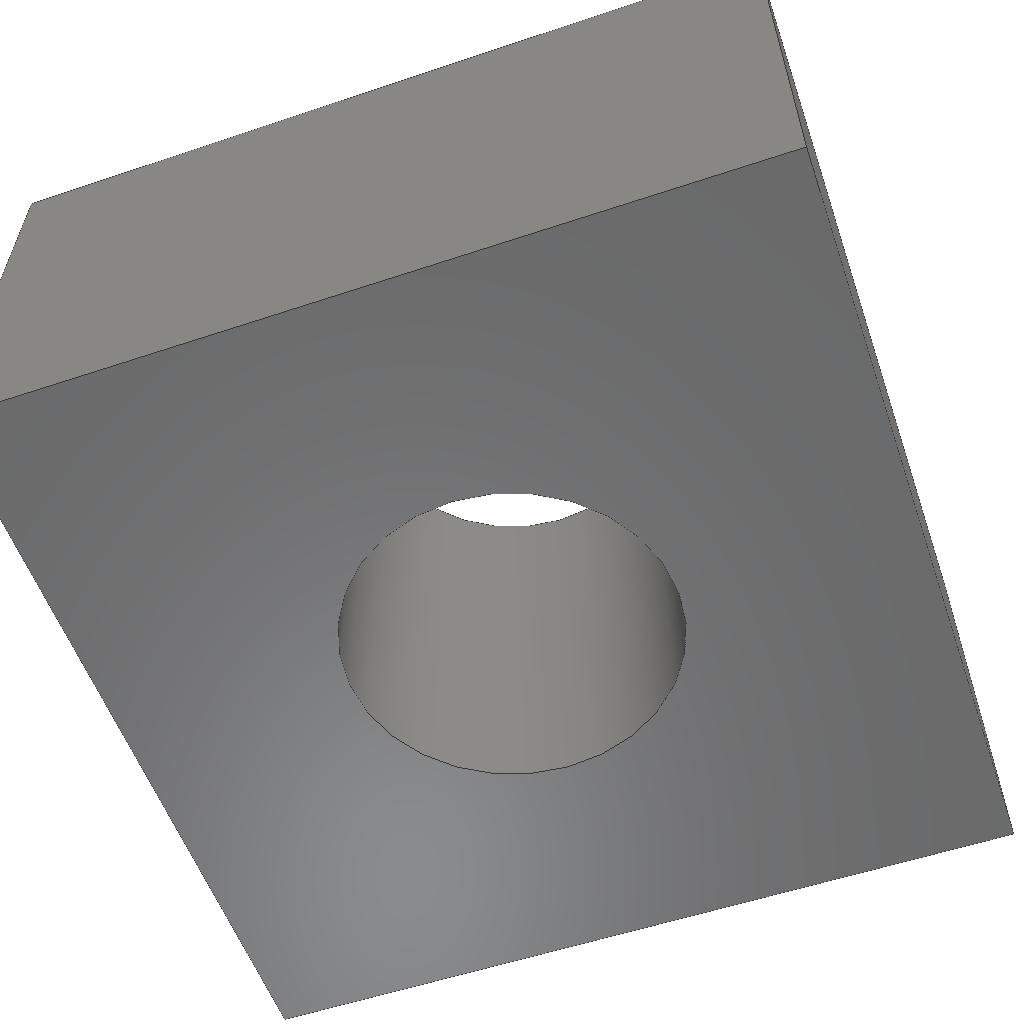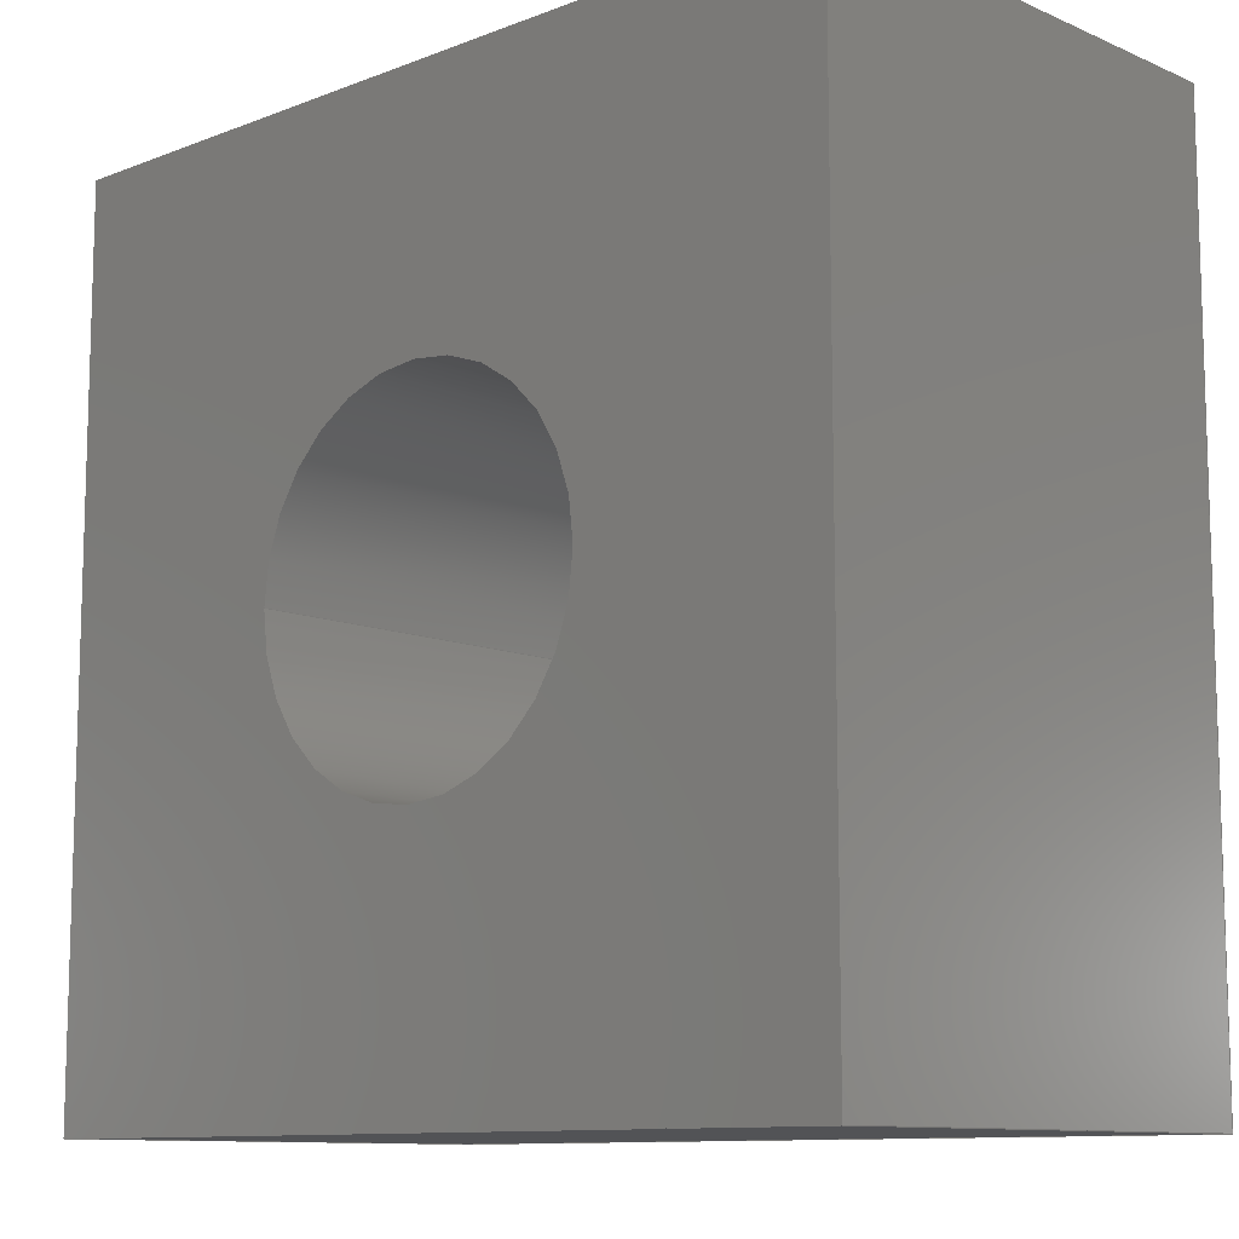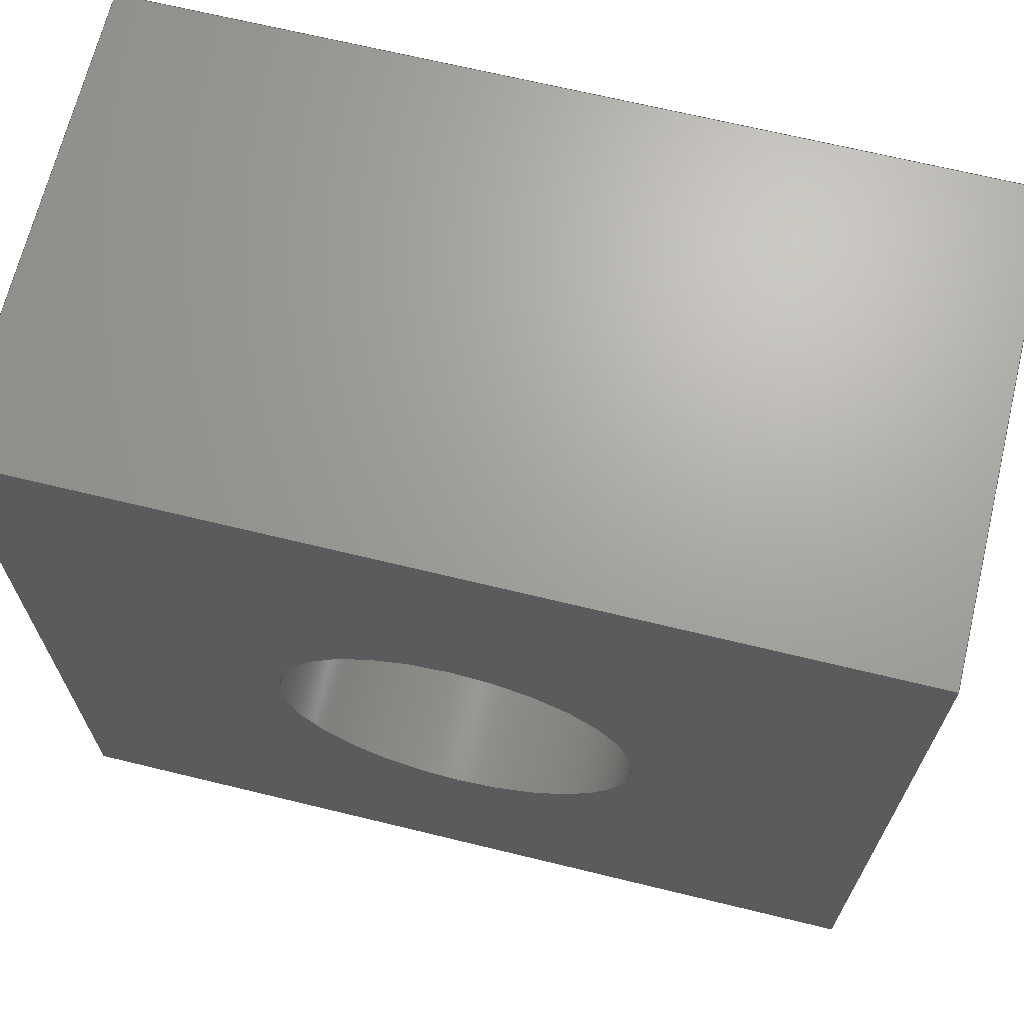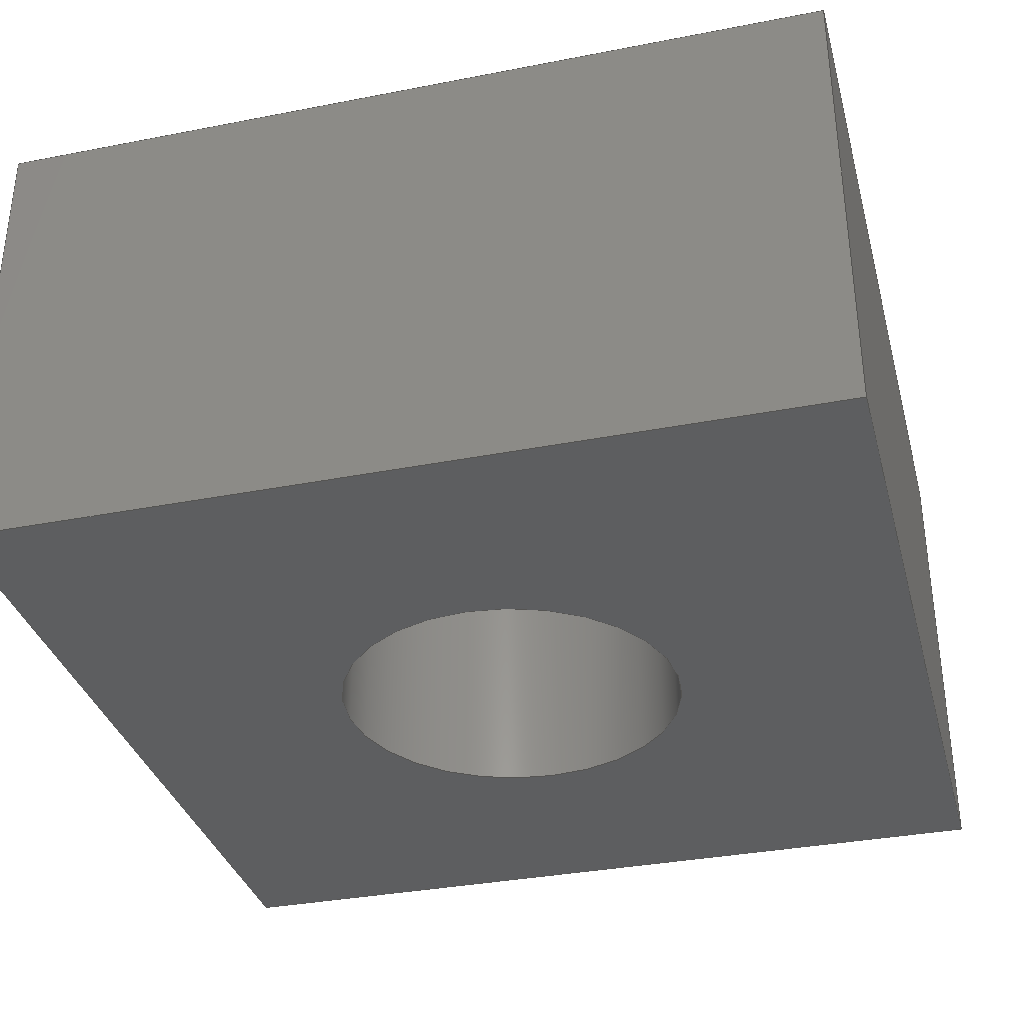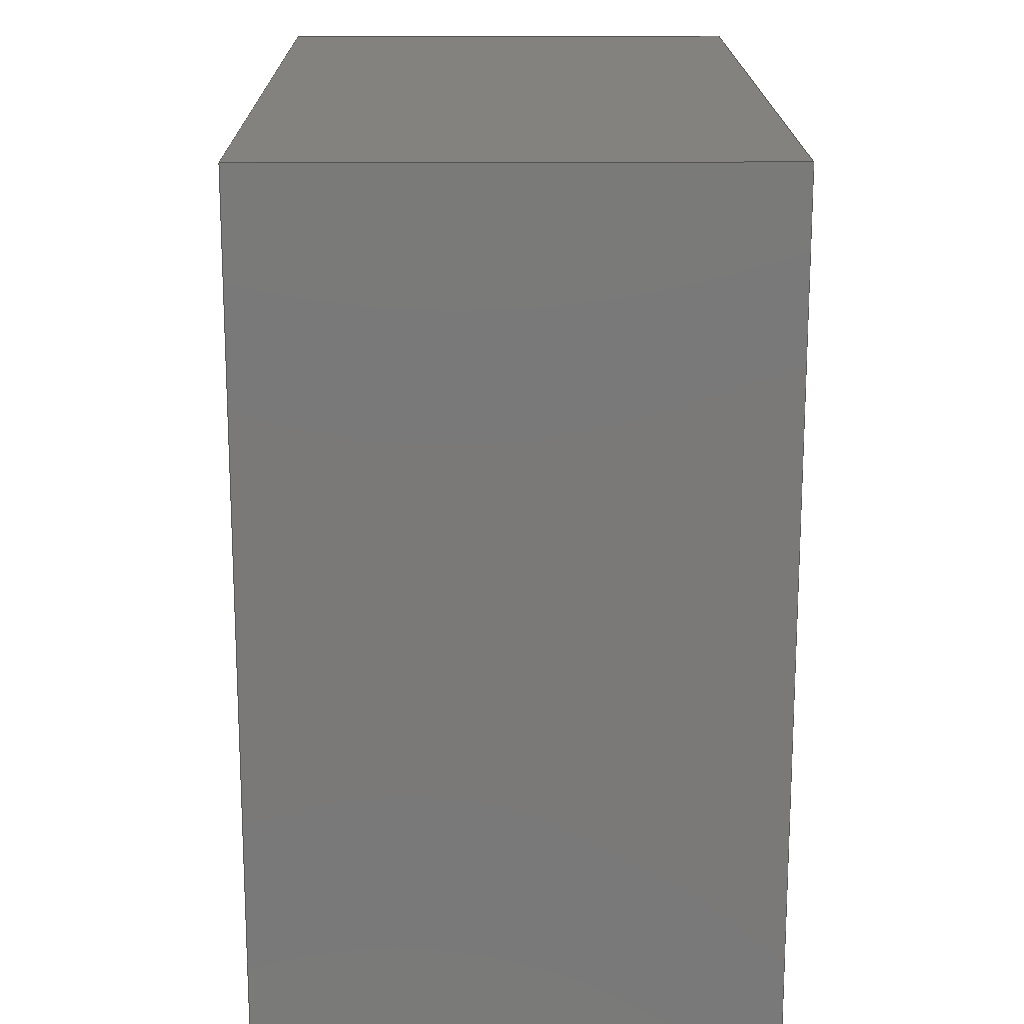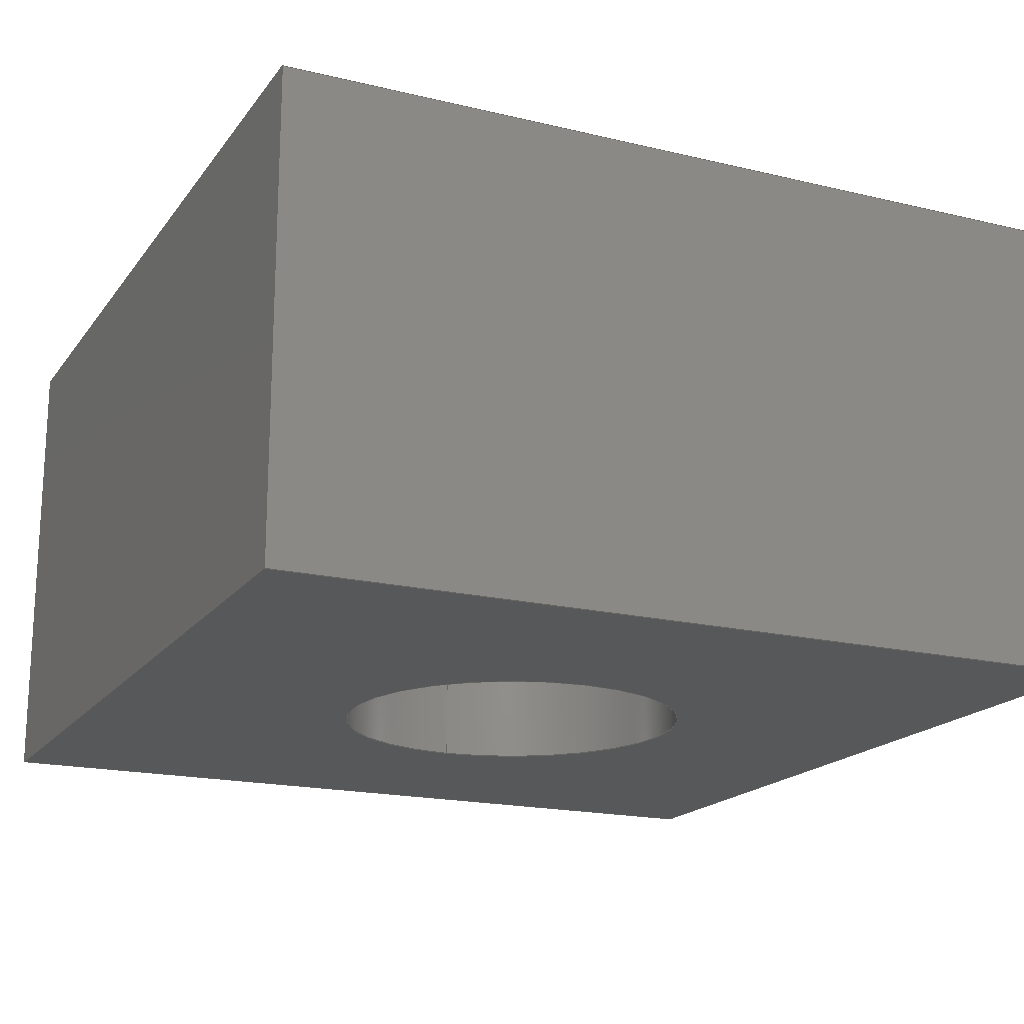
<metadata>
{"format":"step","ext":"step","renderer":"f3d","projection":"perspective","resolution":1024,"background":"white","views":[{"elev":-56.7,"azim":-70.7,"up":"+Z"},{"elev":-10.7,"azim":43.5,"up":"+Y"},{"elev":67.8,"azim":13.7,"up":"+Y"},{"elev":-34.4,"azim":-165.3,"up":"+Z"},{"elev":17.5,"azim":-90.5,"up":"+Y"},{"elev":-18.3,"azim":65.1,"up":"+Z"}]}
</metadata>
<code>
ISO-10303-21;
DATA;
#1=MECHANICAL_DESIGN_GEOMETRIC_PRESENTATION_REPRESENTATION('',(#4),#213);
#2=SHAPE_REPRESENTATION_RELATIONSHIP('SRR','None',#220,#3);
#3=ADVANCED_BREP_SHAPE_REPRESENTATION('',(#5),#212);
#4=STYLED_ITEM('',(#229),#5);
#5=MANIFOLD_SOLID_BREP('Body1',#121);
#6=CYLINDRICAL_SURFACE('',#137,0.751);
#7=FACE_BOUND('',#19,.T.);
#8=FACE_BOUND('',#26,.T.);
#9=CIRCLE('',#136,0.751);
#10=CIRCLE('',#138,0.751);
#11=FACE_OUTER_BOUND('',#18,.T.);
#12=FACE_OUTER_BOUND('',#20,.T.);
#13=FACE_OUTER_BOUND('',#21,.T.);
#14=FACE_OUTER_BOUND('',#22,.T.);
#15=FACE_OUTER_BOUND('',#23,.T.);
#16=FACE_OUTER_BOUND('',#24,.T.);
#17=FACE_OUTER_BOUND('',#25,.T.);
#18=EDGE_LOOP('',(#78,#79,#80,#81));
#19=EDGE_LOOP('',(#82));
#20=EDGE_LOOP('',(#83,#84,#85,#86));
#21=EDGE_LOOP('',(#87,#88,#89,#90));
#22=EDGE_LOOP('',(#91,#92,#93,#94));
#23=EDGE_LOOP('',(#95,#96,#97,#98));
#24=EDGE_LOOP('',(#99,#100,#101,#102));
#25=EDGE_LOOP('',(#103,#104,#105,#106));
#26=EDGE_LOOP('',(#107));
#27=LINE('',#181,#40);
#28=LINE('',#183,#41);
#29=LINE('',#185,#42);
#30=LINE('',#186,#43);
#31=LINE('',#192,#44);
#32=LINE('',#195,#45);
#33=LINE('',#197,#46);
#34=LINE('',#198,#47);
#35=LINE('',#201,#48);
#36=LINE('',#202,#49);
#37=LINE('',#205,#50);
#38=LINE('',#206,#51);
#39=LINE('',#208,#52);
#40=VECTOR('',#148,1);
#41=VECTOR('',#149,1);
#42=VECTOR('',#150,1);
#43=VECTOR('',#151,1);
#44=VECTOR('',#158,0.751);
#45=VECTOR('',#161,1);
#46=VECTOR('',#162,1);
#47=VECTOR('',#163,1);
#48=VECTOR('',#166,1);
#49=VECTOR('',#167,1);
#50=VECTOR('',#170,1);
#51=VECTOR('',#171,1);
#52=VECTOR('',#174,1);
#53=VERTEX_POINT('',#179);
#54=VERTEX_POINT('',#180);
#55=VERTEX_POINT('',#182);
#56=VERTEX_POINT('',#184);
#57=VERTEX_POINT('',#187);
#58=VERTEX_POINT('',#190);
#59=VERTEX_POINT('',#194);
#60=VERTEX_POINT('',#196);
#61=VERTEX_POINT('',#200);
#62=VERTEX_POINT('',#204);
#63=EDGE_CURVE('',#53,#54,#27,.T.);
#64=EDGE_CURVE('',#54,#55,#28,.T.);
#65=EDGE_CURVE('',#55,#56,#29,.T.);
#66=EDGE_CURVE('',#56,#53,#30,.T.);
#67=EDGE_CURVE('',#57,#57,#9,.T.);
#68=EDGE_CURVE('',#58,#58,#10,.T.);
#69=EDGE_CURVE('',#58,#57,#31,.T.);
#70=EDGE_CURVE('',#59,#54,#32,.T.);
#71=EDGE_CURVE('',#60,#59,#33,.T.);
#72=EDGE_CURVE('',#55,#60,#34,.T.);
#73=EDGE_CURVE('',#61,#60,#35,.T.);
#74=EDGE_CURVE('',#56,#61,#36,.T.);
#75=EDGE_CURVE('',#62,#61,#37,.T.);
#76=EDGE_CURVE('',#53,#62,#38,.T.);
#77=EDGE_CURVE('',#59,#62,#39,.T.);
#78=ORIENTED_EDGE('',*,*,#63,.T.);
#79=ORIENTED_EDGE('',*,*,#64,.T.);
#80=ORIENTED_EDGE('',*,*,#65,.T.);
#81=ORIENTED_EDGE('',*,*,#66,.T.);
#82=ORIENTED_EDGE('',*,*,#67,.T.);
#83=ORIENTED_EDGE('',*,*,#68,.F.);
#84=ORIENTED_EDGE('',*,*,#69,.T.);
#85=ORIENTED_EDGE('',*,*,#67,.F.);
#86=ORIENTED_EDGE('',*,*,#69,.F.);
#87=ORIENTED_EDGE('',*,*,#70,.F.);
#88=ORIENTED_EDGE('',*,*,#71,.F.);
#89=ORIENTED_EDGE('',*,*,#72,.F.);
#90=ORIENTED_EDGE('',*,*,#64,.F.);
#91=ORIENTED_EDGE('',*,*,#72,.T.);
#92=ORIENTED_EDGE('',*,*,#73,.F.);
#93=ORIENTED_EDGE('',*,*,#74,.F.);
#94=ORIENTED_EDGE('',*,*,#65,.F.);
#95=ORIENTED_EDGE('',*,*,#74,.T.);
#96=ORIENTED_EDGE('',*,*,#75,.F.);
#97=ORIENTED_EDGE('',*,*,#76,.F.);
#98=ORIENTED_EDGE('',*,*,#66,.F.);
#99=ORIENTED_EDGE('',*,*,#76,.T.);
#100=ORIENTED_EDGE('',*,*,#77,.F.);
#101=ORIENTED_EDGE('',*,*,#70,.T.);
#102=ORIENTED_EDGE('',*,*,#63,.F.);
#103=ORIENTED_EDGE('',*,*,#77,.T.);
#104=ORIENTED_EDGE('',*,*,#75,.T.);
#105=ORIENTED_EDGE('',*,*,#73,.T.);
#106=ORIENTED_EDGE('',*,*,#71,.T.);
#107=ORIENTED_EDGE('',*,*,#68,.T.);
#108=PLANE('',#135);
#109=PLANE('',#139);
#110=PLANE('',#140);
#111=PLANE('',#141);
#112=PLANE('',#142);
#113=PLANE('',#143);
#114=ADVANCED_FACE('',(#11,#7),#108,.F.);
#115=ADVANCED_FACE('',(#12),#6,.F.);
#116=ADVANCED_FACE('',(#13),#109,.T.);
#117=ADVANCED_FACE('',(#14),#110,.T.);
#118=ADVANCED_FACE('',(#15),#111,.T.);
#119=ADVANCED_FACE('',(#16),#112,.T.);
#120=ADVANCED_FACE('',(#17,#8),#113,.T.);
#121=CLOSED_SHELL('',(#114,#115,#116,#117,#118,#119,#120));
#122=DERIVED_UNIT_ELEMENT(#124,1);
#123=DERIVED_UNIT_ELEMENT(#215,3);
#124=(
MASS_UNIT()
NAMED_UNIT(*)
SI_UNIT(.KILO.,.GRAM.)
);
#125=DERIVED_UNIT((#122,#123));
#126=MEASURE_REPRESENTATION_ITEM('density measure',
POSITIVE_RATIO_MEASURE(7850),#125);
#127=PROPERTY_DEFINITION_REPRESENTATION(#132,#129);
#128=PROPERTY_DEFINITION_REPRESENTATION(#133,#130);
#129=REPRESENTATION('material name',(#131),#212);
#130=REPRESENTATION('density',(#126),#212);
#131=DESCRIPTIVE_REPRESENTATION_ITEM('Steel','Steel');
#132=PROPERTY_DEFINITION('material property','material name',#222);
#133=PROPERTY_DEFINITION('material property','density of part',#222);
#134=AXIS2_PLACEMENT_3D('placement',#177,#144,#145);
#135=AXIS2_PLACEMENT_3D('',#178,#146,#147);
#136=AXIS2_PLACEMENT_3D('',#188,#152,#153);
#137=AXIS2_PLACEMENT_3D('',#189,#154,#155);
#138=AXIS2_PLACEMENT_3D('',#191,#156,#157);
#139=AXIS2_PLACEMENT_3D('',#193,#159,#160);
#140=AXIS2_PLACEMENT_3D('',#199,#164,#165);
#141=AXIS2_PLACEMENT_3D('',#203,#168,#169);
#142=AXIS2_PLACEMENT_3D('',#207,#172,#173);
#143=AXIS2_PLACEMENT_3D('',#209,#175,#176);
#144=DIRECTION('axis',(0,0,1));
#145=DIRECTION('refdir',(1,0,0));
#146=DIRECTION('center_axis',(0,0,1));
#147=DIRECTION('ref_axis',(1,0,0));
#148=DIRECTION('',(2.467e-16,-1,0));
#149=DIRECTION('',(-1,1.37e-32,0));
#150=DIRECTION('',(0,1,0));
#151=DIRECTION('',(1,-1.234e-16,0));
#152=DIRECTION('center_axis',(0,0,1));
#153=DIRECTION('ref_axis',(1,0,0));
#154=DIRECTION('center_axis',(0,0,1));
#155=DIRECTION('ref_axis',(1,0,0));
#156=DIRECTION('center_axis',(0,0,-1));
#157=DIRECTION('ref_axis',(1,0,0));
#158=DIRECTION('',(0,0,-1));
#159=DIRECTION('center_axis',(-1.37e-32,-1,0));
#160=DIRECTION('ref_axis',(1,-1.37e-32,0));
#161=DIRECTION('',(0,0,-1));
#162=DIRECTION('',(1,-1.37e-32,0));
#163=DIRECTION('',(0,0,1));
#164=DIRECTION('center_axis',(-1,0,0));
#165=DIRECTION('ref_axis',(0,-1,0));
#166=DIRECTION('',(0,-1,0));
#167=DIRECTION('',(0,0,1));
#168=DIRECTION('center_axis',(1.234e-16,1,0));
#169=DIRECTION('ref_axis',(-1,1.234e-16,0));
#170=DIRECTION('',(-1,1.234e-16,0));
#171=DIRECTION('',(0,0,1));
#172=DIRECTION('center_axis',(1,2.467e-16,0));
#173=DIRECTION('ref_axis',(-2.467e-16,1,0));
#174=DIRECTION('',(-2.467e-16,1,0));
#175=DIRECTION('center_axis',(0,0,1));
#176=DIRECTION('ref_axis',(1,0,0));
#177=CARTESIAN_POINT('',(0,0,0));
#178=CARTESIAN_POINT('Origin',(1.8,1.8,-1));
#179=CARTESIAN_POINT('',(3.6,3.6,-1));
#180=CARTESIAN_POINT('',(3.6,0,-1));
#181=CARTESIAN_POINT('',(3.6,3.6,-1));
#182=CARTESIAN_POINT('',(0,0,-1));
#183=CARTESIAN_POINT('',(3.6,-4.93e-32,-1));
#184=CARTESIAN_POINT('',(0,3.6,-1));
#185=CARTESIAN_POINT('',(0,0,-1));
#186=CARTESIAN_POINT('',(0,3.6,-1));
#187=CARTESIAN_POINT('',(1.049,1.8,-1));
#188=CARTESIAN_POINT('Origin',(1.8,1.8,-1));
#189=CARTESIAN_POINT('Origin',(1.8,1.8,0));
#190=CARTESIAN_POINT('',(1.049,1.8,1));
#191=CARTESIAN_POINT('Origin',(1.8,1.8,1));
#192=CARTESIAN_POINT('',(1.049,1.8,0));
#193=CARTESIAN_POINT('Origin',(0,0,0));
#194=CARTESIAN_POINT('',(3.6,0,1));
#195=CARTESIAN_POINT('',(3.6,-4.93e-32,0));
#196=CARTESIAN_POINT('',(0,0,1));
#197=CARTESIAN_POINT('',(3.6,-4.93e-32,1));
#198=CARTESIAN_POINT('',(0,0,0));
#199=CARTESIAN_POINT('Origin',(0,3.6,0));
#200=CARTESIAN_POINT('',(0,3.6,1));
#201=CARTESIAN_POINT('',(0,0,1));
#202=CARTESIAN_POINT('',(0,3.6,0));
#203=CARTESIAN_POINT('Origin',(3.6,3.6,0));
#204=CARTESIAN_POINT('',(3.6,3.6,1));
#205=CARTESIAN_POINT('',(0,3.6,1));
#206=CARTESIAN_POINT('',(3.6,3.6,0));
#207=CARTESIAN_POINT('Origin',(3.6,0,0));
#208=CARTESIAN_POINT('',(3.6,3.6,1));
#209=CARTESIAN_POINT('Origin',(1.8,1.8,1));
#210=UNCERTAINTY_MEASURE_WITH_UNIT(LENGTH_MEASURE(0.001),#214,
'DISTANCE_ACCURACY_VALUE',
'Maximum model space distance between geometric entities at asserted c
onnectivities');
#211=UNCERTAINTY_MEASURE_WITH_UNIT(LENGTH_MEASURE(0.001),#214,
'DISTANCE_ACCURACY_VALUE',
'Maximum model space distance between geometric entities at asserted c
onnectivities');
#212=(
GEOMETRIC_REPRESENTATION_CONTEXT(3)
GLOBAL_UNCERTAINTY_ASSIGNED_CONTEXT((#210))
GLOBAL_UNIT_ASSIGNED_CONTEXT((#214,#216,#217))
REPRESENTATION_CONTEXT('','3D')
);
#213=(
GEOMETRIC_REPRESENTATION_CONTEXT(3)
GLOBAL_UNCERTAINTY_ASSIGNED_CONTEXT((#211))
GLOBAL_UNIT_ASSIGNED_CONTEXT((#214,#216,#217))
REPRESENTATION_CONTEXT('','3D')
);
#214=(
LENGTH_UNIT()
NAMED_UNIT(*)
SI_UNIT(.CENTI.,.METRE.)
);
#215=(
LENGTH_UNIT()
NAMED_UNIT(*)
SI_UNIT($,.METRE.)
);
#216=(
NAMED_UNIT(*)
PLANE_ANGLE_UNIT()
SI_UNIT($,.RADIAN.)
);
#217=(
NAMED_UNIT(*)
SI_UNIT($,.STERADIAN.)
SOLID_ANGLE_UNIT()
);
#218=SHAPE_DEFINITION_REPRESENTATION(#219,#220);
#219=PRODUCT_DEFINITION_SHAPE('',$,#222);
#220=SHAPE_REPRESENTATION('',(#134),#212);
#221=PRODUCT_DEFINITION_CONTEXT('part definition',#226,'design');
#222=PRODUCT_DEFINITION('Static 2 v1 (1)','Static 2 v1 (1)',#223,#221);
#223=PRODUCT_DEFINITION_FORMATION('',$,#228);
#224=PRODUCT_RELATED_PRODUCT_CATEGORY('Static 2 v1 (1)',
'Static 2 v1 (1)',(#228));
#225=APPLICATION_PROTOCOL_DEFINITION('international standard',
'automotive_design',2009,#226);
#226=APPLICATION_CONTEXT(
'Core Data for Automotive Mechanical Design Process');
#227=PRODUCT_CONTEXT('part definition',#226,'mechanical');
#228=PRODUCT('Static 2 v1 (1)','Static 2 v1 (1)',$,(#227));
#229=PRESENTATION_STYLE_ASSIGNMENT((#230));
#230=SURFACE_STYLE_USAGE(.BOTH.,#231);
#231=SURFACE_SIDE_STYLE('',(#232));
#232=SURFACE_STYLE_FILL_AREA(#233);
#233=FILL_AREA_STYLE('Steel - Satin',(#234));
#234=FILL_AREA_STYLE_COLOUR('Steel - Satin',#235);
#235=COLOUR_RGB('Steel - Satin',0.6275,0.6275,0.6275);
ENDSEC;
END-ISO-10303-21;

</code>
